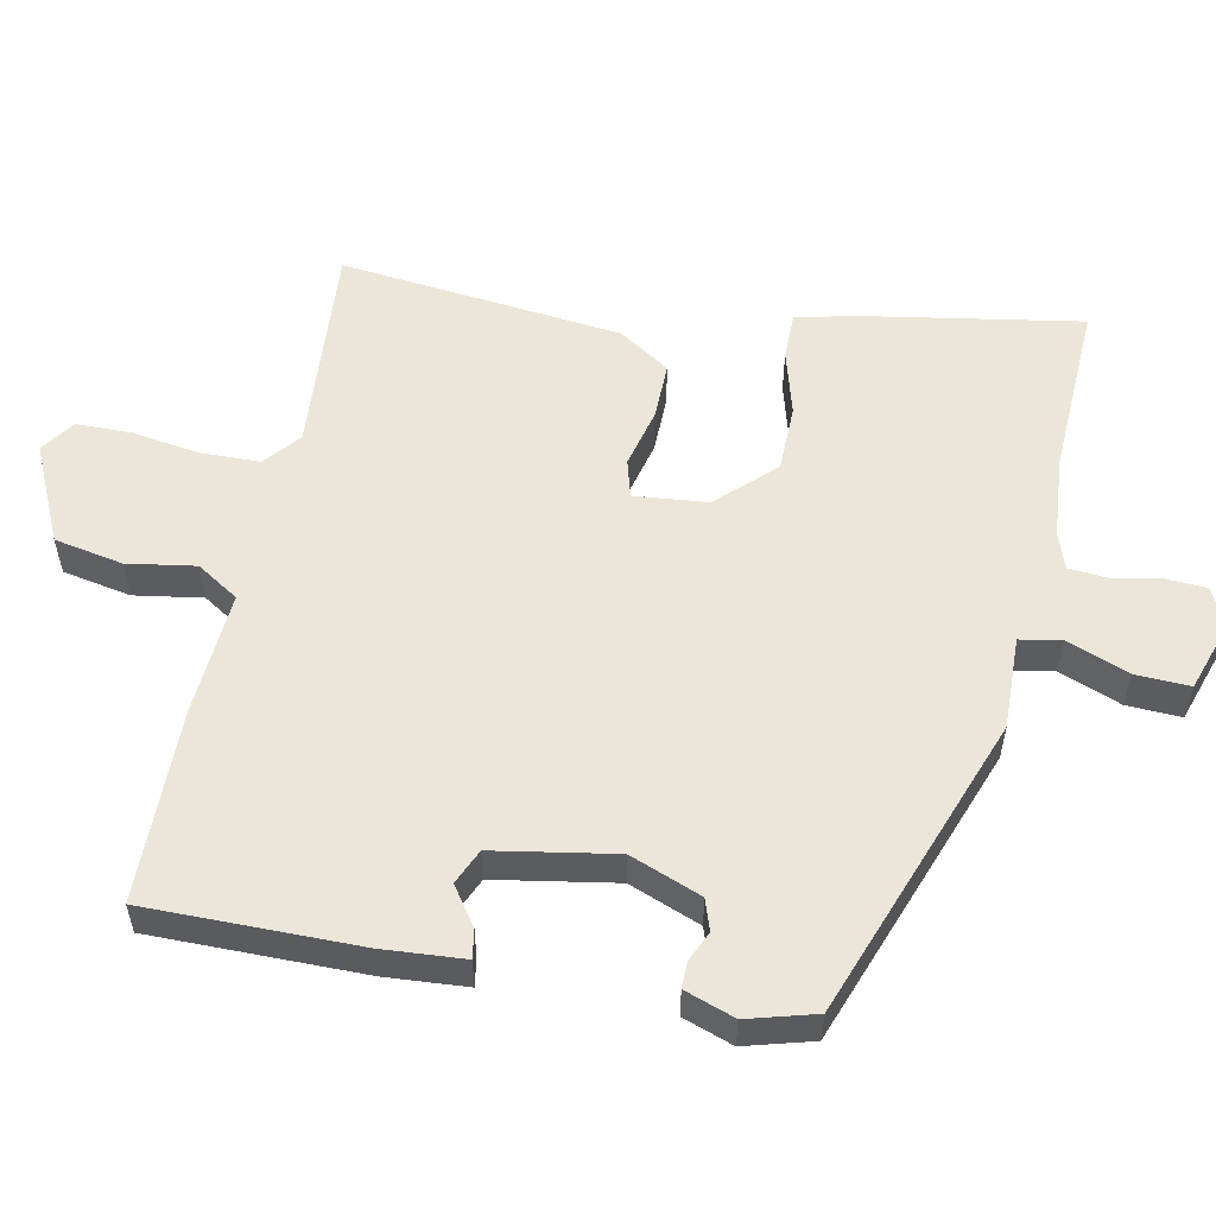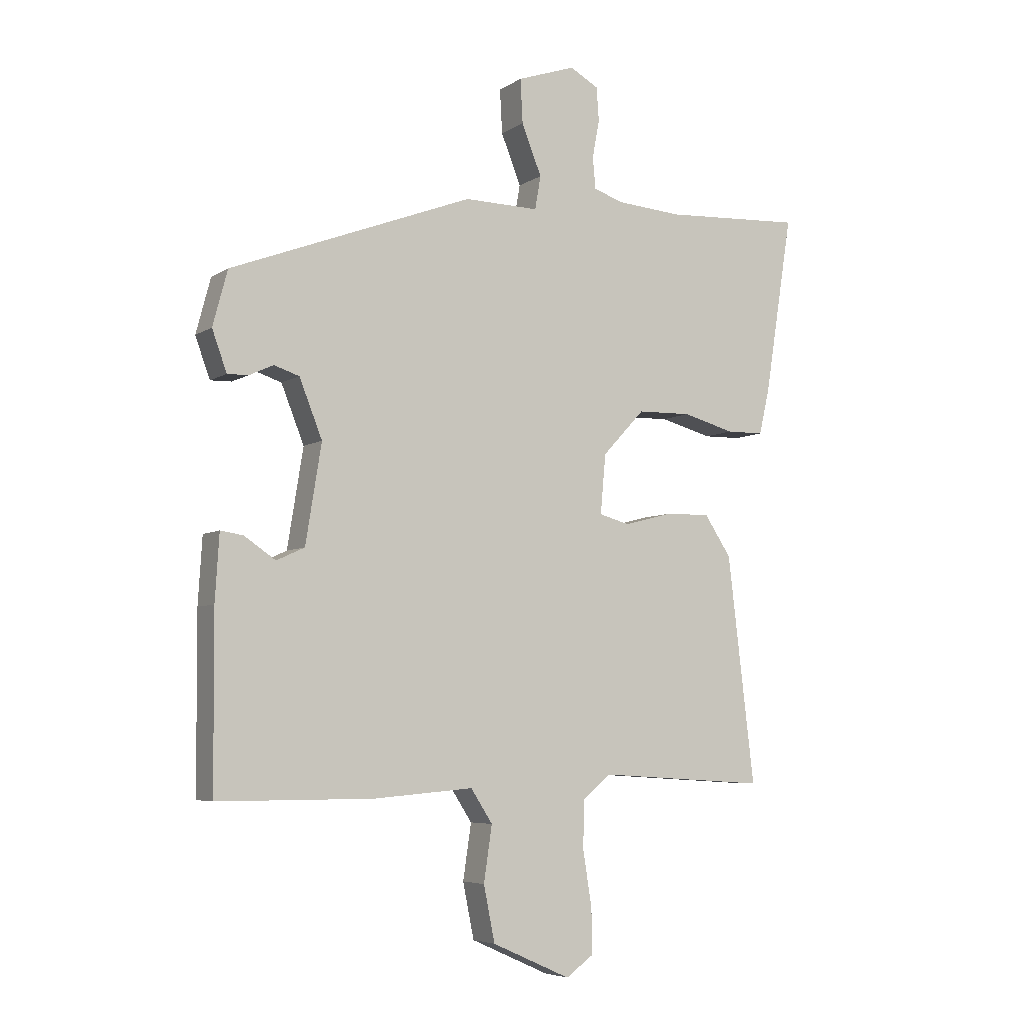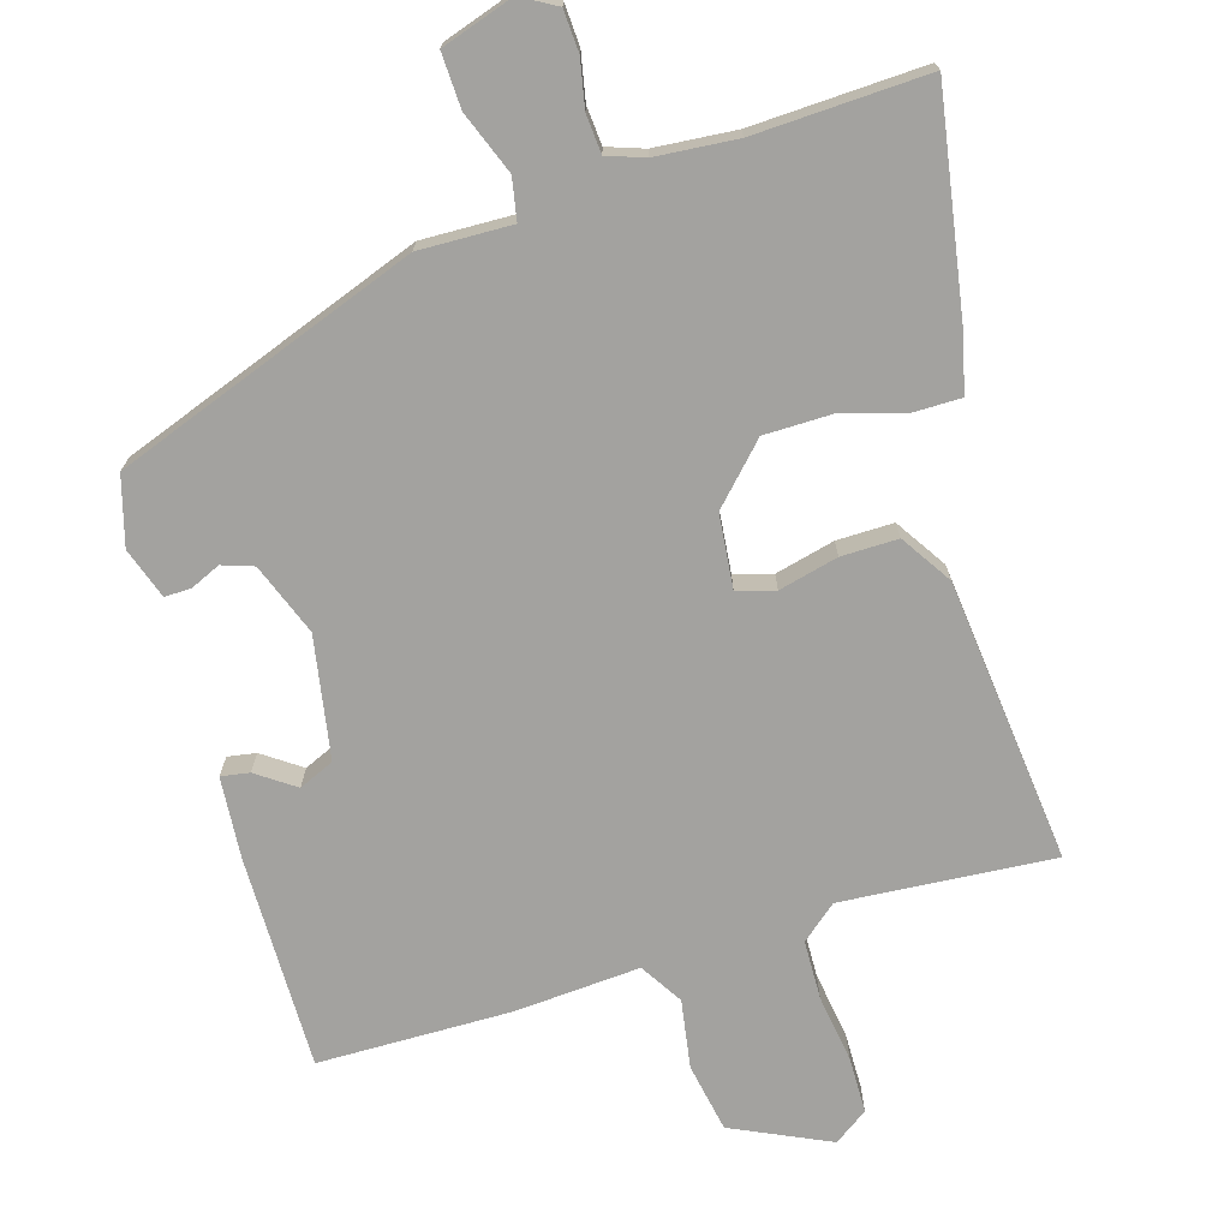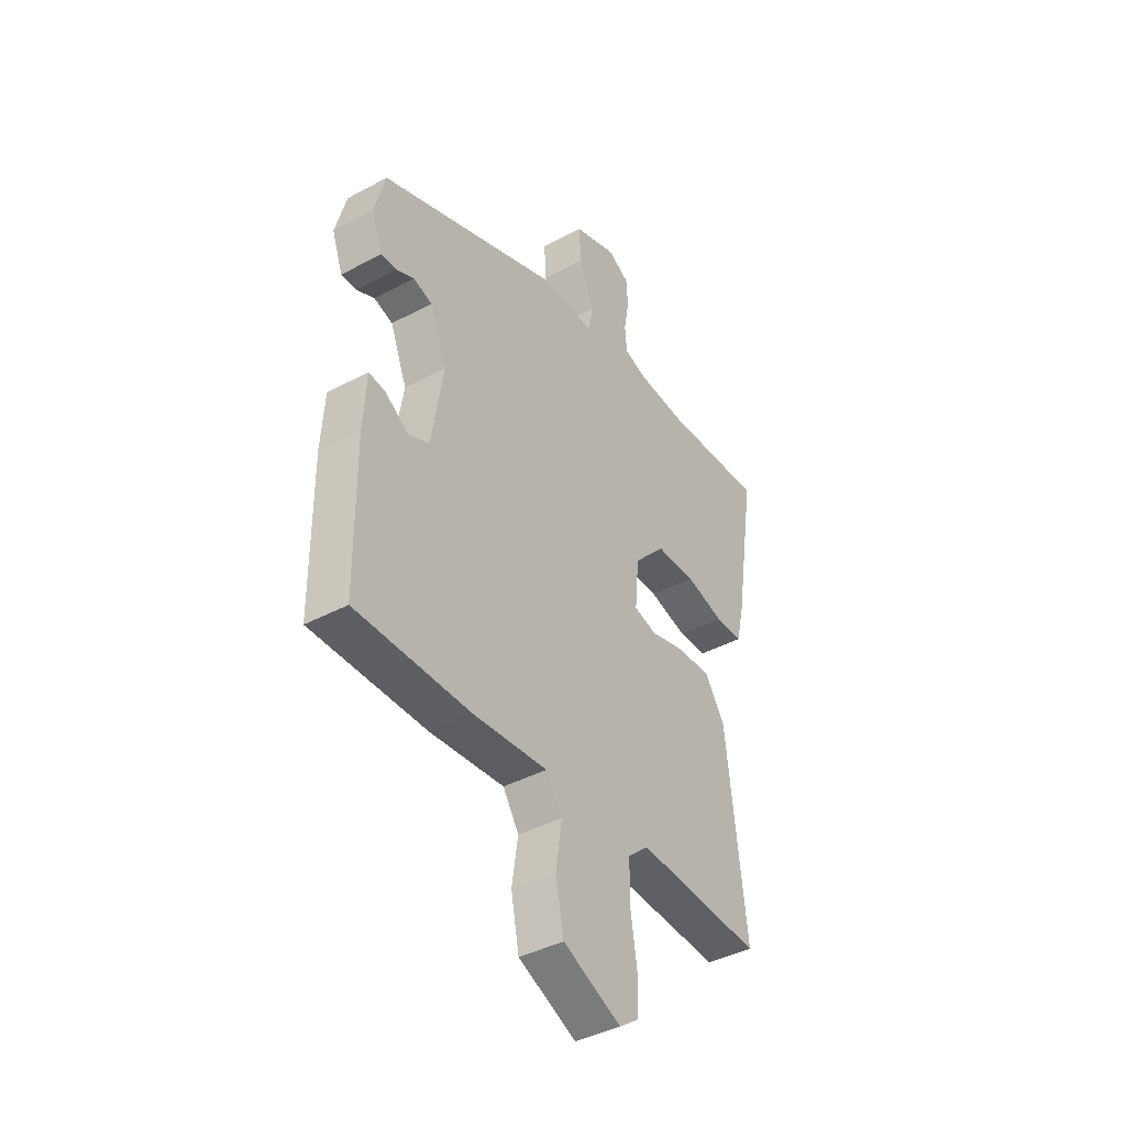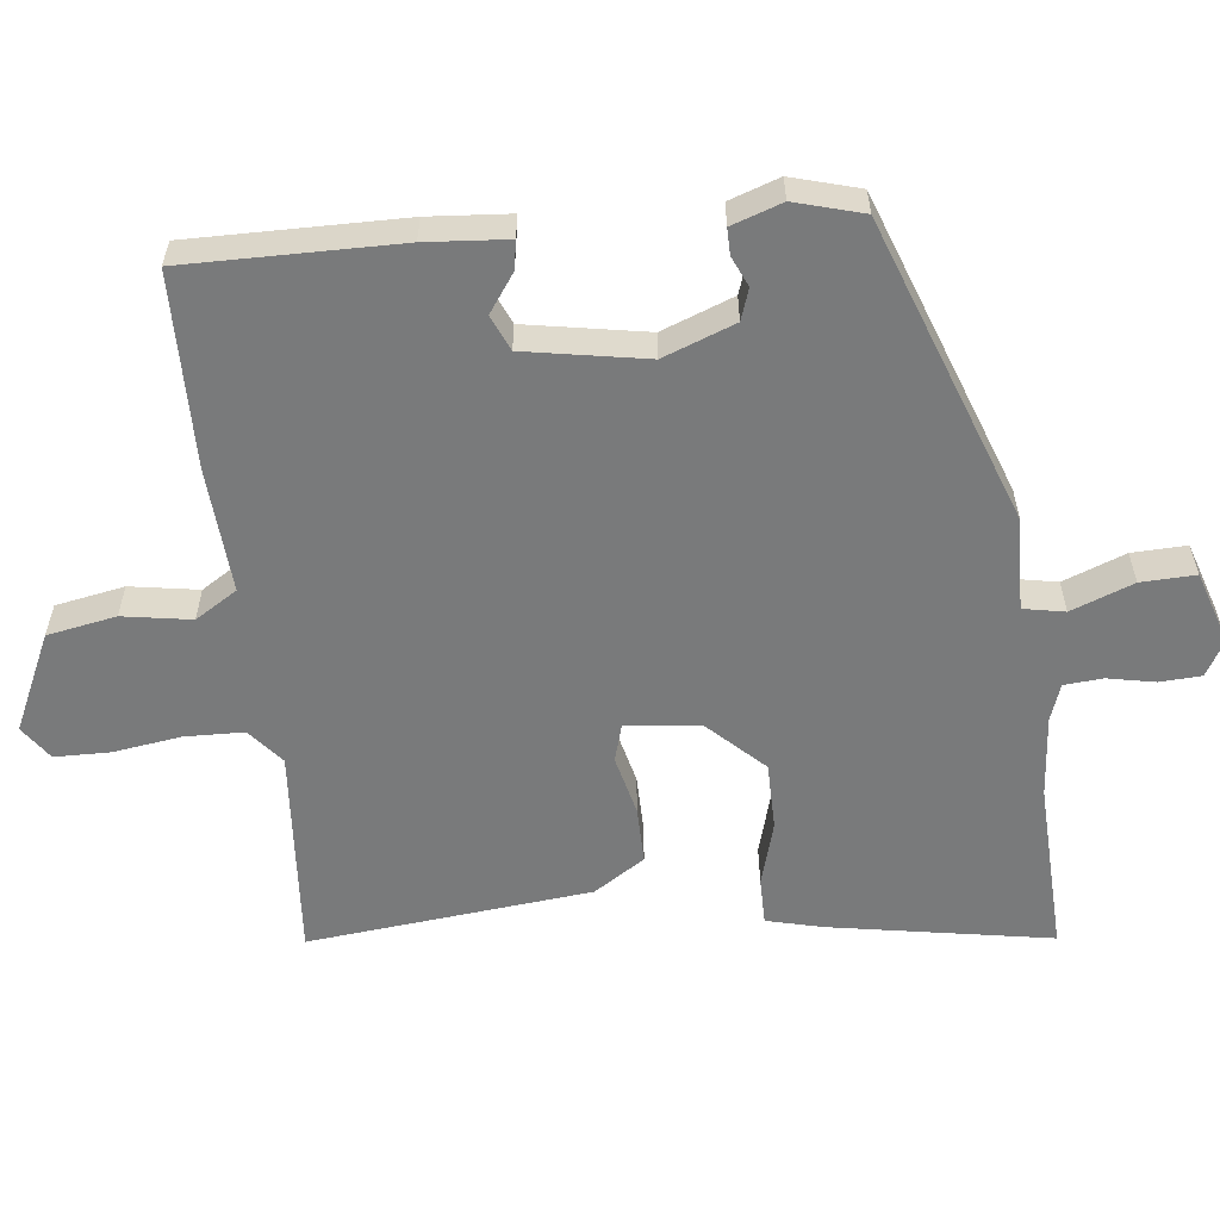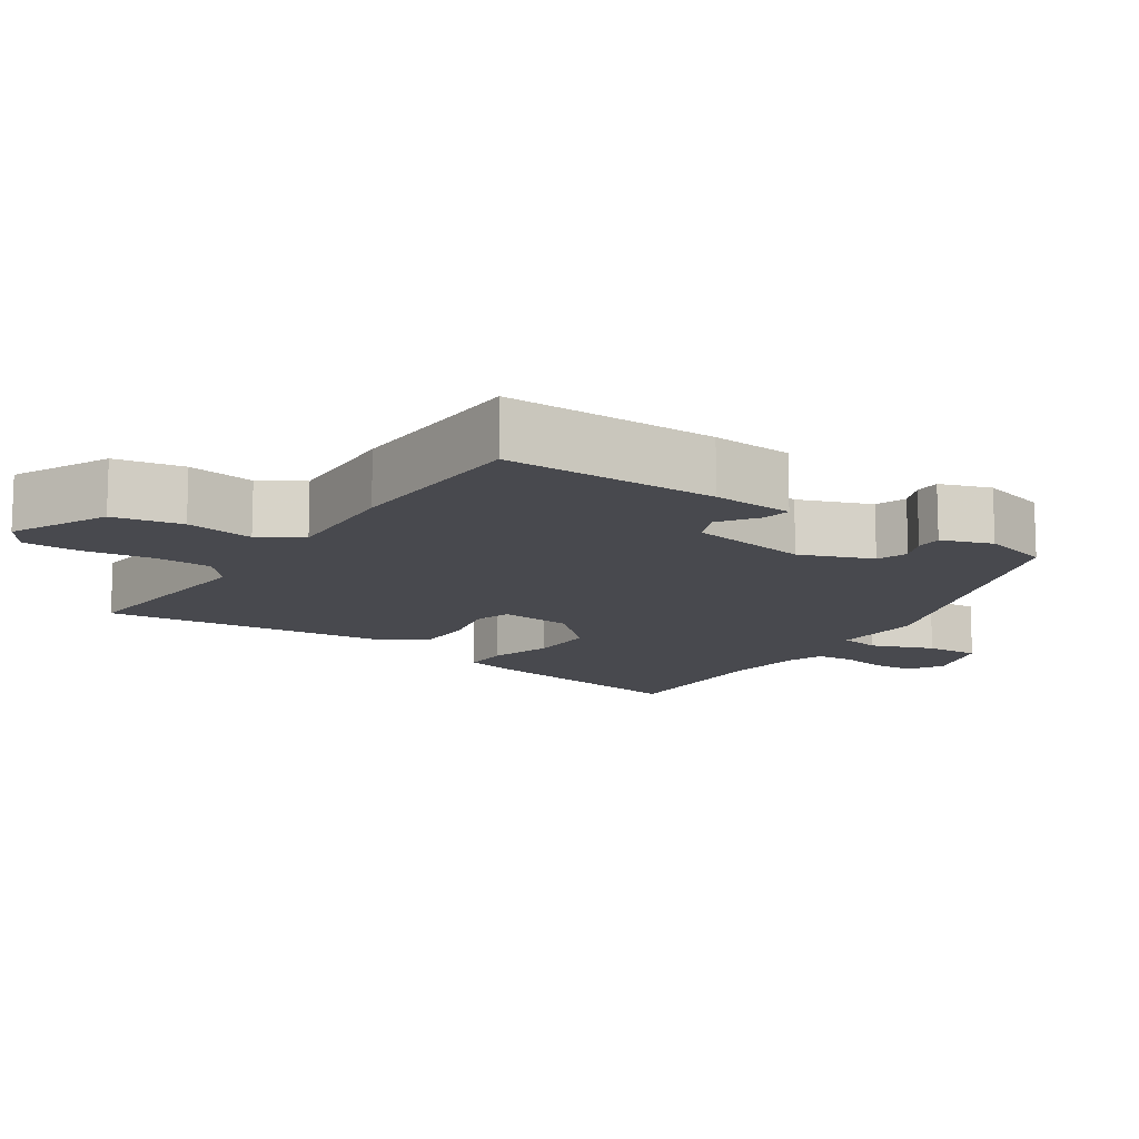
<metadata>
{"format":"obj","ext":"obj","renderer":"f3d","projection":"perspective","resolution":1024,"background":"white","views":[{"elev":55.9,"azim":-79.2,"up":"+Y"},{"elev":-5.7,"azim":-29.3,"up":"+Z"},{"elev":-72.4,"azim":15.9,"up":"+Y"},{"elev":-40.5,"azim":-56.7,"up":"+Z"},{"elev":-58.0,"azim":-84.5,"up":"+Y"},{"elev":-12.6,"azim":-124.9,"up":"+Y"}]}
</metadata>
<code>
v 0.356 0.07 0.492
v 0.593 0.07 0.505
v 0.545 0.07 0.202
v 0.527 0.07 0.124
v 0.463 0.07 0.123
v 0.374 0.07 0.147
v 0.282 0.07 0.145
v 0.21 0.07 0.068
v 0.201 0.07 -0.033
v 0.253 0.07 -0.047
v 0.334 0.07 -0.026
v 0.412 0.07 -0.024
v 0.458 0.07 -0.093
v 0.504 0.07 -0.48
v 0.214 0.07 -0.462
v 0.166 0.07 -0.503
v 0.165 0.07 -0.584
v 0.18 0.07 -0.677
v 0.18 0.07 -0.753
v 0.134 0.07 -0.786
v 0 0.07 -0.726
v -0.019 0.07 -0.632
v -0.005 0.07 -0.538
v -0.042 0.07 -0.481
v -0.213 0.07 -0.495
v -0.478 0.07 -0.495
v -0.48 0.07 -0.202
v -0.473 0.07 -0.09
v -0.434 0.07 -0.096
v -0.381 0.07 -0.132
v -0.333 0.07 -0.11
v -0.306 0.07 0.057
v -0.345 0.07 0.155
v -0.388 0.07 0.169
v -0.429 0.07 0.15
v -0.465 0.07 0.149
v -0.49 0.07 0.218
v -0.465 0.07 0.312
v -0.051 0.07 0.47
v 0.076 0.07 0.468
v 0.086 0.07 0.525
v 0.052 0.07 0.61
v 0.048 0.07 0.685
v 0.147 0.07 0.719
v 0.196 0.07 0.692
v 0.2 0.07 0.635
v 0.188 0.07 0.57
v 0.193 0.07 0.517
v 0.244 0.07 0.5
v 0.356 0 0.492
v 0.593 0 0.505
v 0.545 0 0.202
v 0.527 0 0.124
v 0.463 0 0.123
v 0.374 0 0.147
v 0.282 0 0.145
v 0.21 0 0.068
v 0.201 0 -0.033
v 0.253 0 -0.047
v 0.334 0 -0.026
v 0.412 0 -0.024
v 0.458 0 -0.093
v 0.504 0 -0.48
v 0.214 0 -0.462
v 0.166 0 -0.503
v 0.165 0 -0.584
v 0.18 0 -0.677
v 0.18 0 -0.753
v 0.134 0 -0.786
v 0 0 -0.726
v -0.019 0 -0.632
v -0.005 0 -0.538
v -0.042 0 -0.481
v -0.213 0 -0.495
v -0.478 0 -0.495
v -0.48 0 -0.202
v -0.473 0 -0.09
v -0.434 0 -0.096
v -0.381 0 -0.132
v -0.333 0 -0.11
v -0.306 0 0.057
v -0.345 0 0.155
v -0.388 0 0.169
v -0.429 0 0.15
v -0.465 0 0.149
v -0.49 0 0.218
v -0.465 0 0.312
v -0.051 0 0.47
v 0.076 0 0.468
v 0.086 0 0.525
v 0.052 0 0.61
v 0.048 0 0.685
v 0.147 0 0.719
v 0.196 0 0.692
v 0.2 0 0.635
v 0.188 0 0.57
v 0.193 0 0.517
v 0.244 0 0.5
f 45 46 47
f 44 45 47
f 43 44 47
f 42 43 47
f 41 42 47
f 40 41 47 48
f 38 39 40
f 37 38 40
f 36 37 40
f 35 36 40
f 34 35 40
f 40 48 49
f 34 40 49
f 33 34 49
f 28 29 30
f 27 28 30
f 26 27 30
f 25 26 30
f 24 25 30
f 24 30 31
f 21 22 23
f 20 21 23
f 19 20 23
f 18 19 23
f 17 18 23
f 16 17 23 24
f 24 31 32
f 16 24 32
f 15 16 32
f 13 14 15
f 12 13 15
f 11 12 15
f 10 11 15
f 4 5 6
f 3 4 6
f 2 3 6
f 1 2 6
f 1 6 7
f 49 1 7 8
f 49 8 9
f 33 49 9
f 32 33 9
f 9 10 15 32
f 96 95 94
f 96 94 93
f 96 93 92
f 96 92 91
f 96 91 90
f 97 96 90 89
f 89 88 87
f 89 87 86
f 89 86 85
f 89 85 84
f 89 84 83
f 98 97 89
f 98 89 83
f 98 83 82
f 79 78 77
f 79 77 76
f 79 76 75
f 79 75 74
f 79 74 73
f 80 79 73
f 72 71 70
f 72 70 69
f 72 69 68
f 72 68 67
f 72 67 66
f 73 72 66 65
f 81 80 73
f 81 73 65
f 81 65 64
f 64 63 62
f 64 62 61
f 64 61 60
f 64 60 59
f 55 54 53
f 55 53 52
f 55 52 51
f 55 51 50
f 56 55 50
f 57 56 50 98
f 58 57 98
f 58 98 82
f 58 82 81
f 81 64 59 58
f 1 50 51 2
f 2 51 52 3
f 3 52 53 4
f 4 53 54 5
f 5 54 55 6
f 6 55 56 7
f 7 56 57 8
f 8 57 58 9
f 9 58 59 10
f 10 59 60 11
f 11 60 61 12
f 12 61 62 13
f 13 62 63 14
f 14 63 64 15
f 15 64 65 16
f 16 65 66 17
f 17 66 67 18
f 18 67 68 19
f 19 68 69 20
f 20 69 70 21
f 21 70 71 22
f 22 71 72 23
f 23 72 73 24
f 24 73 74 25
f 25 74 75 26
f 26 75 76 27
f 27 76 77 28
f 28 77 78 29
f 29 78 79 30
f 30 79 80 31
f 31 80 81 32
f 32 81 82 33
f 33 82 83 34
f 34 83 84 35
f 35 84 85 36
f 36 85 86 37
f 37 86 87 38
f 38 87 88 39
f 39 88 89 40
f 40 89 90 41
f 41 90 91 42
f 42 91 92 43
f 43 92 93 44
f 44 93 94 45
f 45 94 95 46
f 46 95 96 47
f 47 96 97 48
f 48 97 98 49
f 49 98 50 1

</code>
